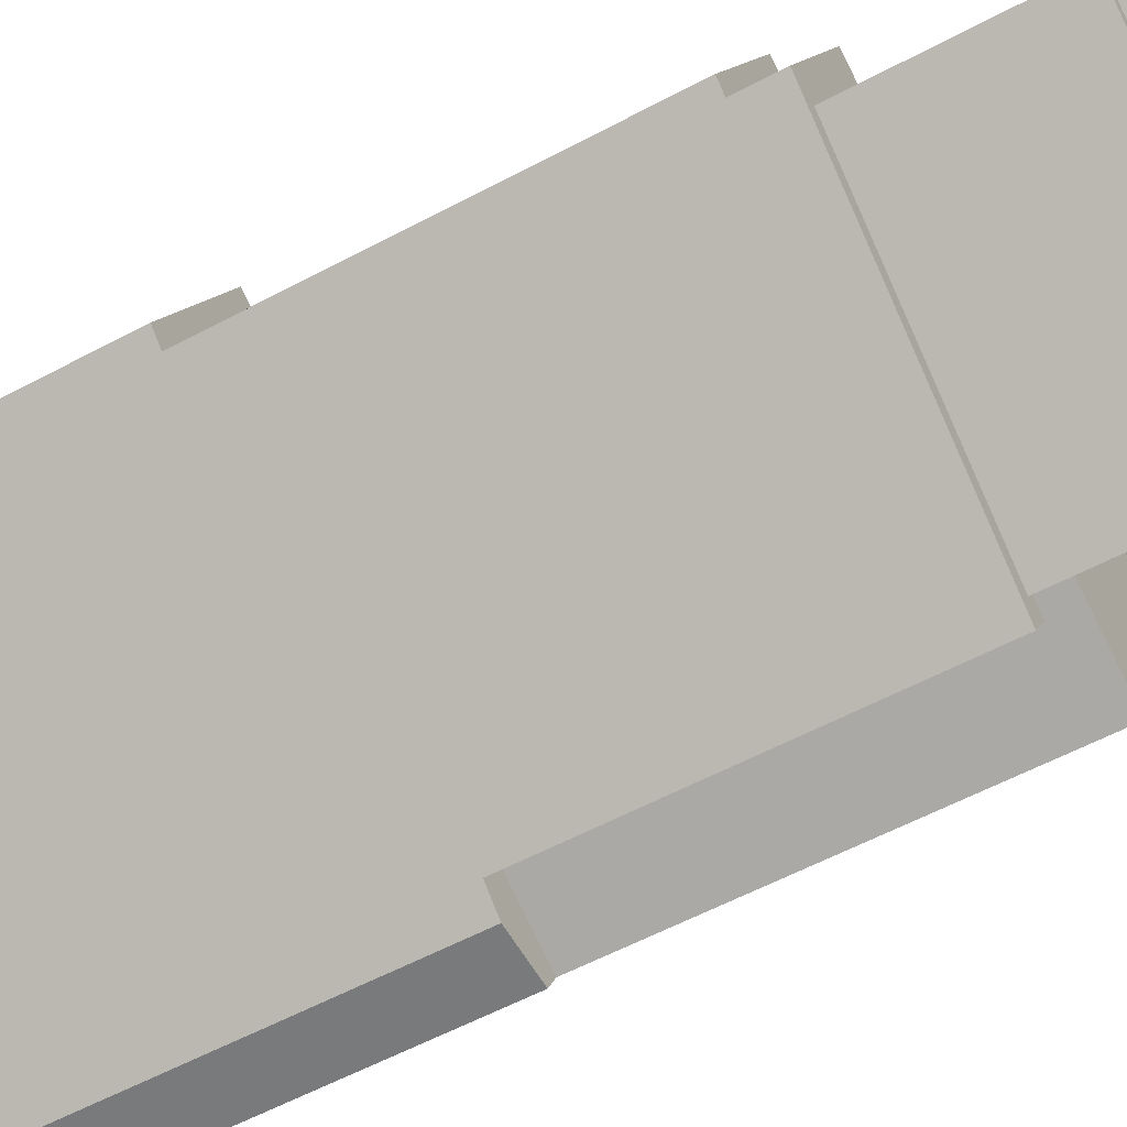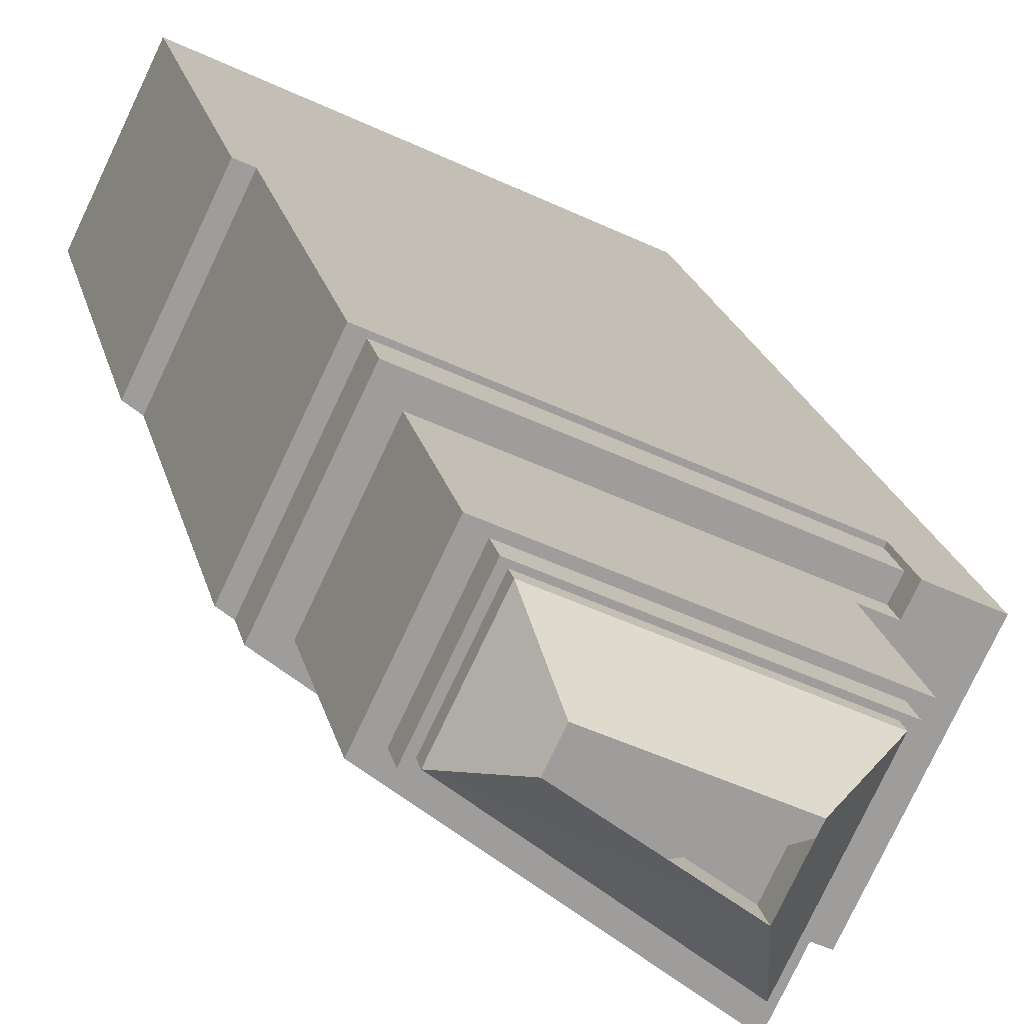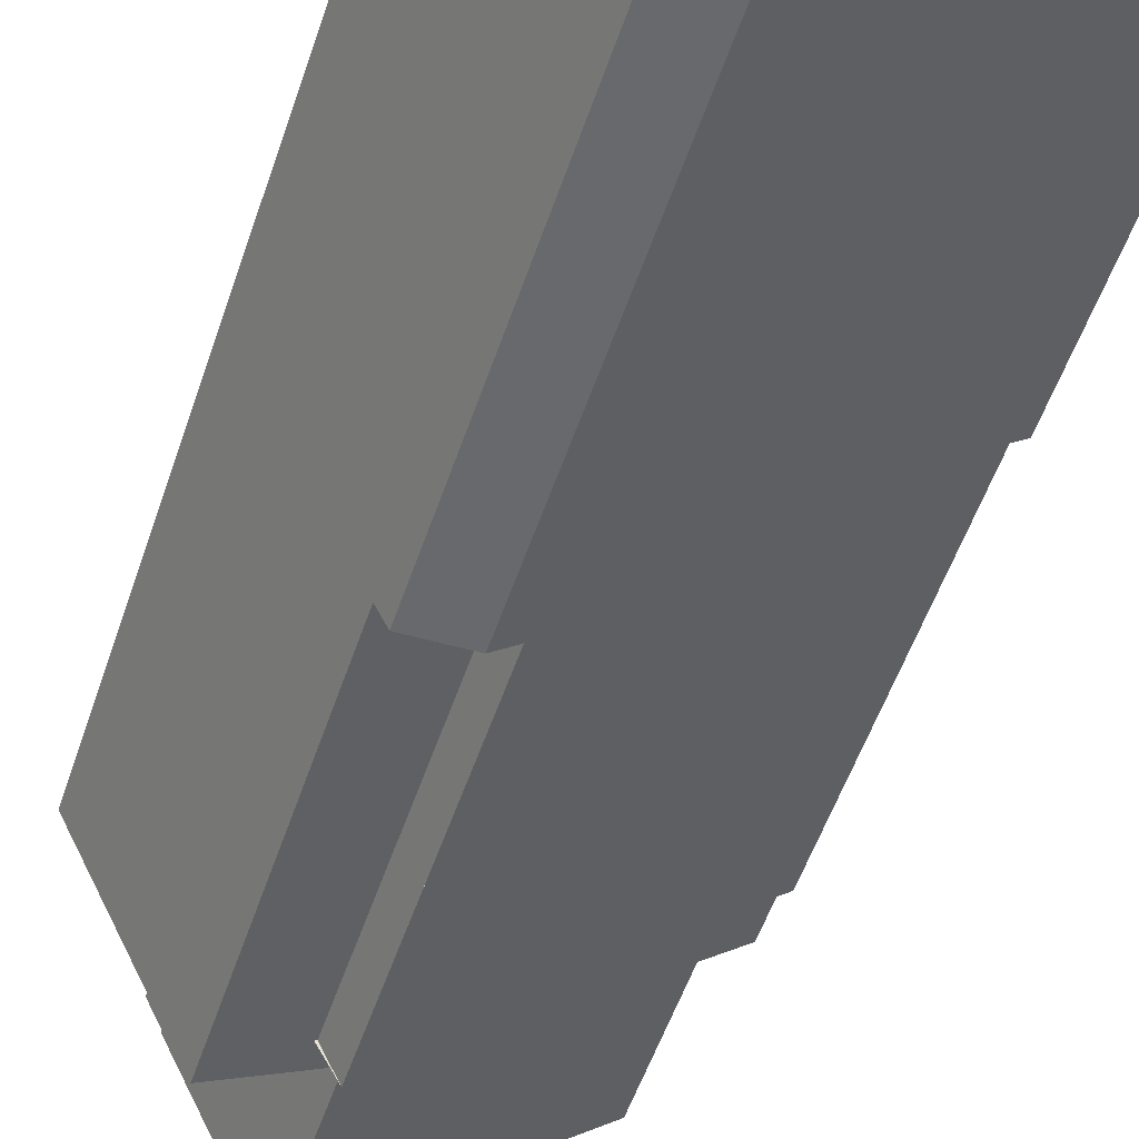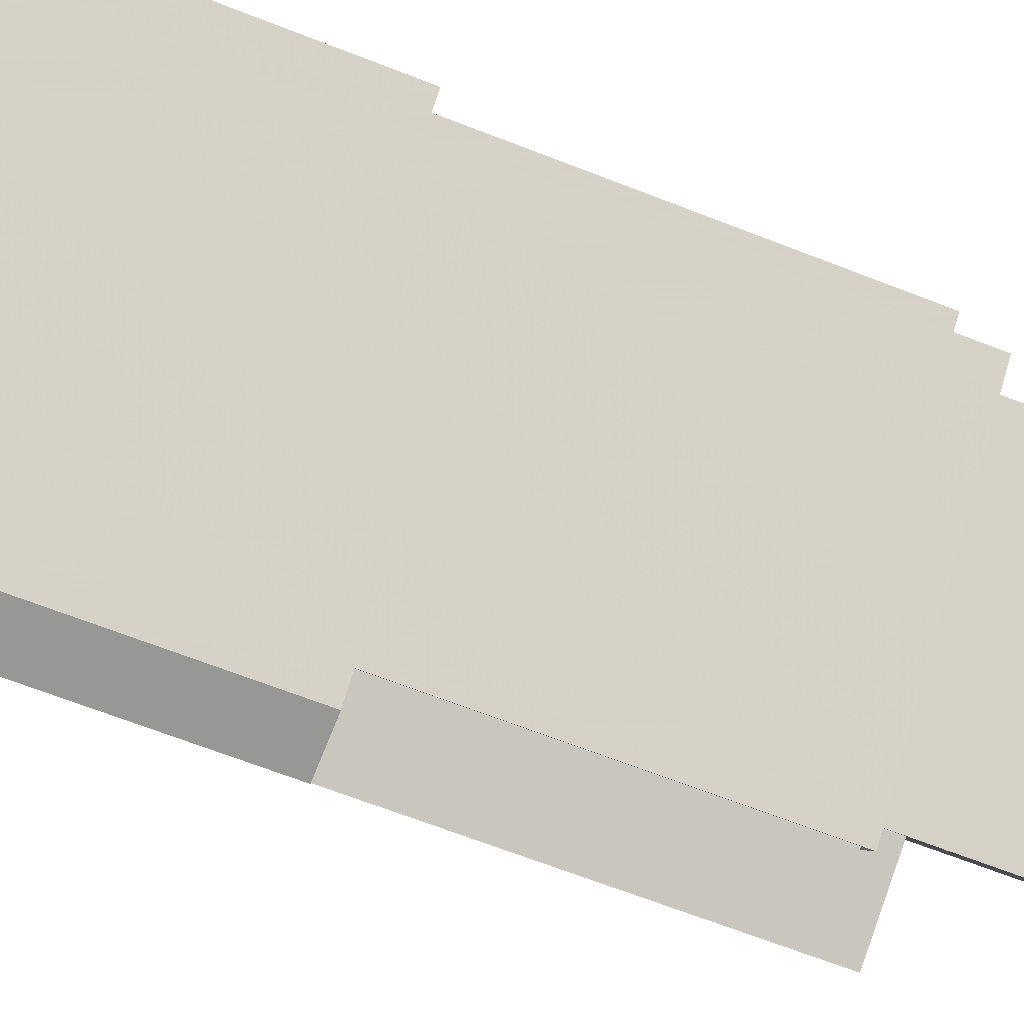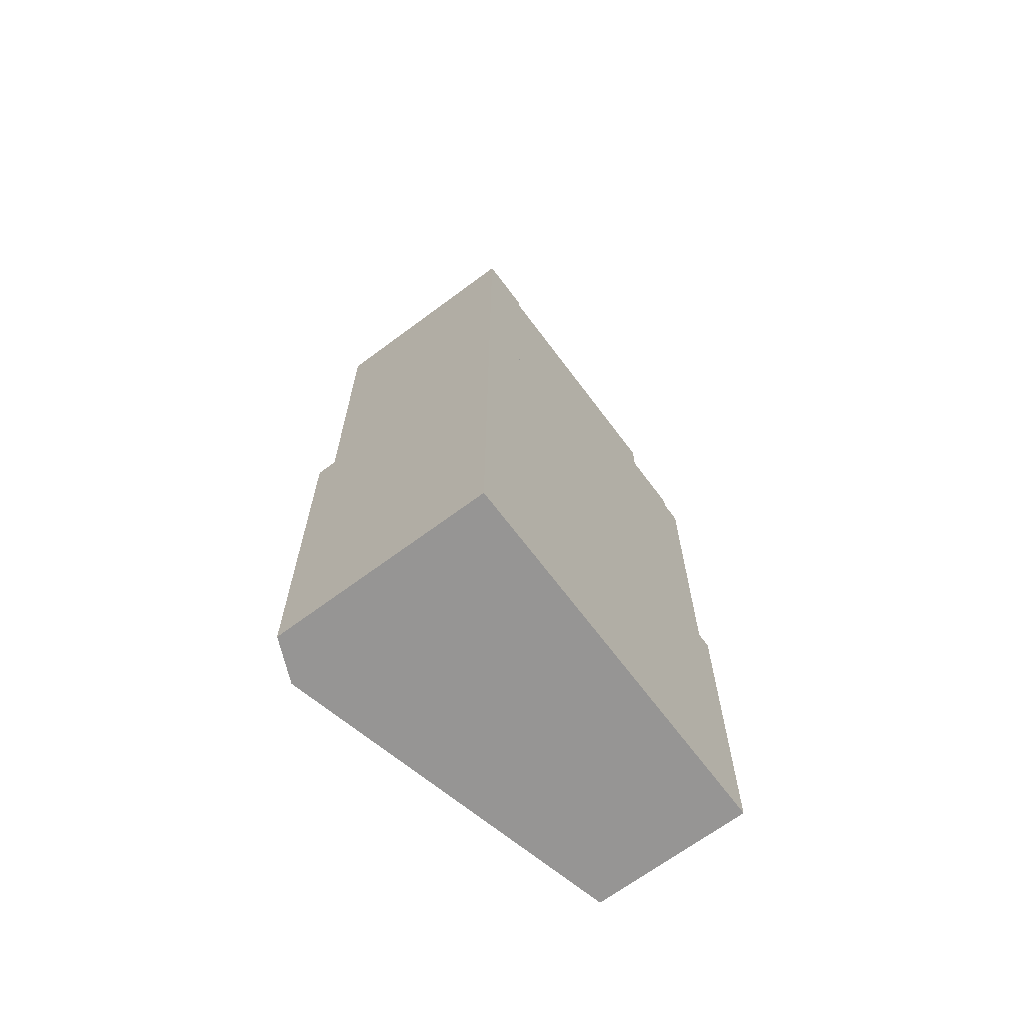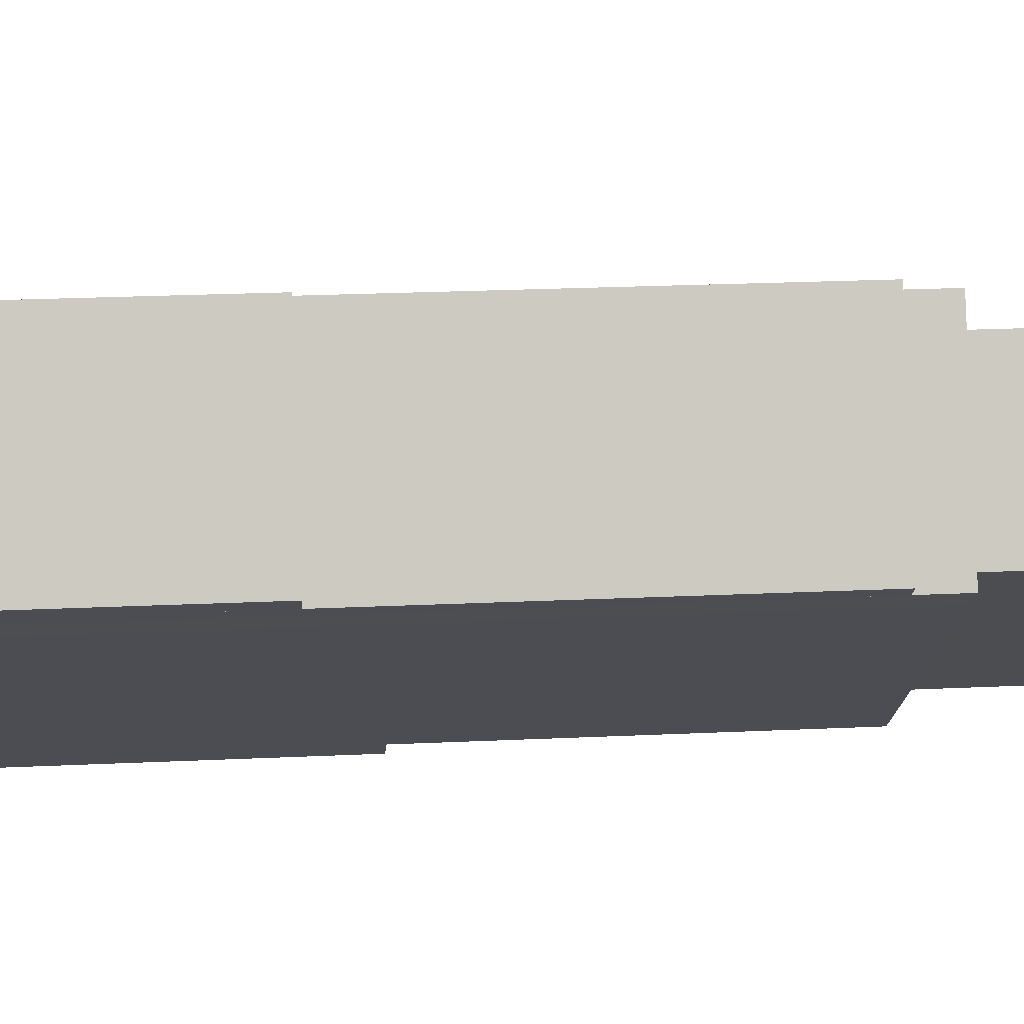
<metadata>
{"format":"obj","ext":"obj","renderer":"f3d","projection":"perspective","resolution":1024,"background":"white","views":[{"elev":-56.4,"azim":119.4,"up":"+Z"},{"elev":19.5,"azim":168.1,"up":"+Z"},{"elev":-53.1,"azim":-18.3,"up":"+Z"},{"elev":-66.2,"azim":68.5,"up":"+Z"},{"elev":-67.6,"azim":-79.0,"up":"+Y"},{"elev":22.6,"azim":85.3,"up":"+Z"}]}
</metadata>
<code>
v -168.7 -261.6 242.5
v -170.3 -261.6 241.7
v -185.7 -261.6 234.3
v -200.7 -261.6 227
v -203 -261.6 225.9
v -208.4 -261.6 223.3
v -203.3 -261.6 212.6
v -198.3 -261.6 202.4
v -197.3 -261.6 200.3
v -192 -261.6 200.5
v -191.6 -261.6 200.9
v -189.9 -261.6 202.3
v -185.3 -261.6 206.1
v -168.1 -261.6 220.2
v -165.5 -261.6 222.4
v -163.4 -261.6 224
v -162.3 -261.6 225
v -160.8 -261.6 226.2
v -189.1 -162.1 207.8
v -168.6 -162.1 224.5
v -174.1 -162.1 236
v -197.3 -162.1 224.8
v -190.2 -156 222.3
v -189.7 -156 221.3
v -187.7 -156 222.3
v -186.9 -156 220.7
v -184.8 -156 221.8
v -185.6 -156 223.3
v -183.4 -156 224.3
v -181.7 -156 220.8
v -175 -156 226
v -176.4 -156 229
v -186.9 -158.6 220.7
v -187.7 -158.6 222.3
v -189.7 -158.6 221.3
v -187.4 -158.6 216.4
v -181.7 -158.6 220.8
v -183.4 -158.6 224.3
v -185.6 -158.6 223.3
v -184.8 -158.6 221.8
v -170.3 -223.1 241.7
v -162.3 -223.1 225
v -160.8 -223.1 226.2
v -168.7 -223.1 242.5
v -172.8 -164.9 237.5
v -199.1 -164.9 224.8
v -190.2 -164.9 206.3
v -189.6 -164.9 205.2
v -166.3 -164.9 224.1
v -189.1 -164.9 207.8
v -168.6 -164.9 224.5
v -174.1 -164.9 236
v -197.3 -164.9 224.8
v -188.7 -162.1 209.6
v -169.7 -162.1 225
v -174.6 -162.1 235.2
v -196 -162.1 224.9
v -188.7 -160.6 209.6
v -169.7 -160.6 225
v -187.4 -156 216.4
v -202.8 -186.5 225.5
v -171.4 -186.5 240.7
v -163.4 -186.5 224
v -162.3 -186.5 225
v -170.3 -186.5 241.7
v -185.7 -186.5 234.3
v -200.7 -186.5 227
v -203 -186.5 225.9
v -199.1 -179.8 224.8
v -201.8 -179.8 223.5
v -202.8 -179.8 225.5
v -203 -179.8 225.9
v -208.4 -179.8 223.3
v -203.3 -179.8 212.6
v -198.3 -179.8 202.4
v -191.5 -179.8 205.7
v -190.2 -179.8 206.3
v -198.3 -217 202.4
v -197.3 -217 200.3
v -192 -217 200.5
v -191.6 -217 200.9
v -189.9 -217 202.3
v -191.5 -217 205.7
v -202.8 -182.4 225.5
v -201.8 -182.4 223.5
v -199.1 -182.4 224.8
v -172.8 -182.4 237.5
v -166.3 -182.4 224.1
v -189.6 -182.4 205.2
v -190.2 -182.4 206.3
v -191.5 -182.4 205.7
v -189.9 -182.4 202.3
v -185.3 -182.4 206.1
v -168.1 -182.4 220.2
v -165.5 -182.4 222.4
v -163.4 -182.4 224
v -171.4 -182.4 240.7
v -196 -160.6 224.9
v -174.6 -160.6 235.2
g CityEngineShapeMaterial_777
f 2 1 18 17 16 15 14 13 12 11 10 9 8 7 6 5 4 3
f 20 19 22 21
f 24 23 32 31 30 29 28 27 26 25
f 34 33 40 39 38 37 36 35
f 42 41 44 43
f 46 45 49 48 47
f 51 50 53 52
f 55 54 57 56
f 59 58 60 30 31
f 62 61 68 67 66 65 64 63
f 70 69 77 76 75 74 73 72 71
f 79 78 83 82 81 80
f 85 84 97 96 95 94 93 92 91 90 89 88 87 86
f 91 90 77 76
f 48 89 90 47
f 89 88 49 48
f 88 87 45 49
f 46 86 87 45
f 70 85 86 69
f 85 84 71 70
f 78 83 76 75
f 92 82 83 91
f 47 77 69 46
f 61 68 72 71
f 63 62 97 96
f 84 61 62 97
f 54 57 98 58
f 57 56 99 98
f 59 55 56 99
f 58 54 55 59
f 50 51 20 19
f 51 52 21 20
f 52 53 22 21
f 53 50 19 22
f 42 41 65 64
f 33 40 27 26
f 40 39 28 27
f 39 38 29 28
f 30 37 38 29
f 60 36 37 30
f 36 35 24 60
f 35 34 25 24
f 26 33 34 25
f 1 18 43 44
f 18 17 42 43
f 17 16 63 64
f 16 15 95 96
f 15 14 94 95
f 14 13 93 94
f 13 12 92 93
f 12 11 81 82
f 11 10 80 81
f 10 9 79 80
f 9 8 78 79
f 8 7 74 75
f 7 6 73 74
f 6 5 72 73
f 5 4 67 68
f 4 3 66 67
f 3 2 65 66
f 2 1 44 41
f 60 58 98 23 24
f 32 99 59 31
f 23 98 99 32

</code>
